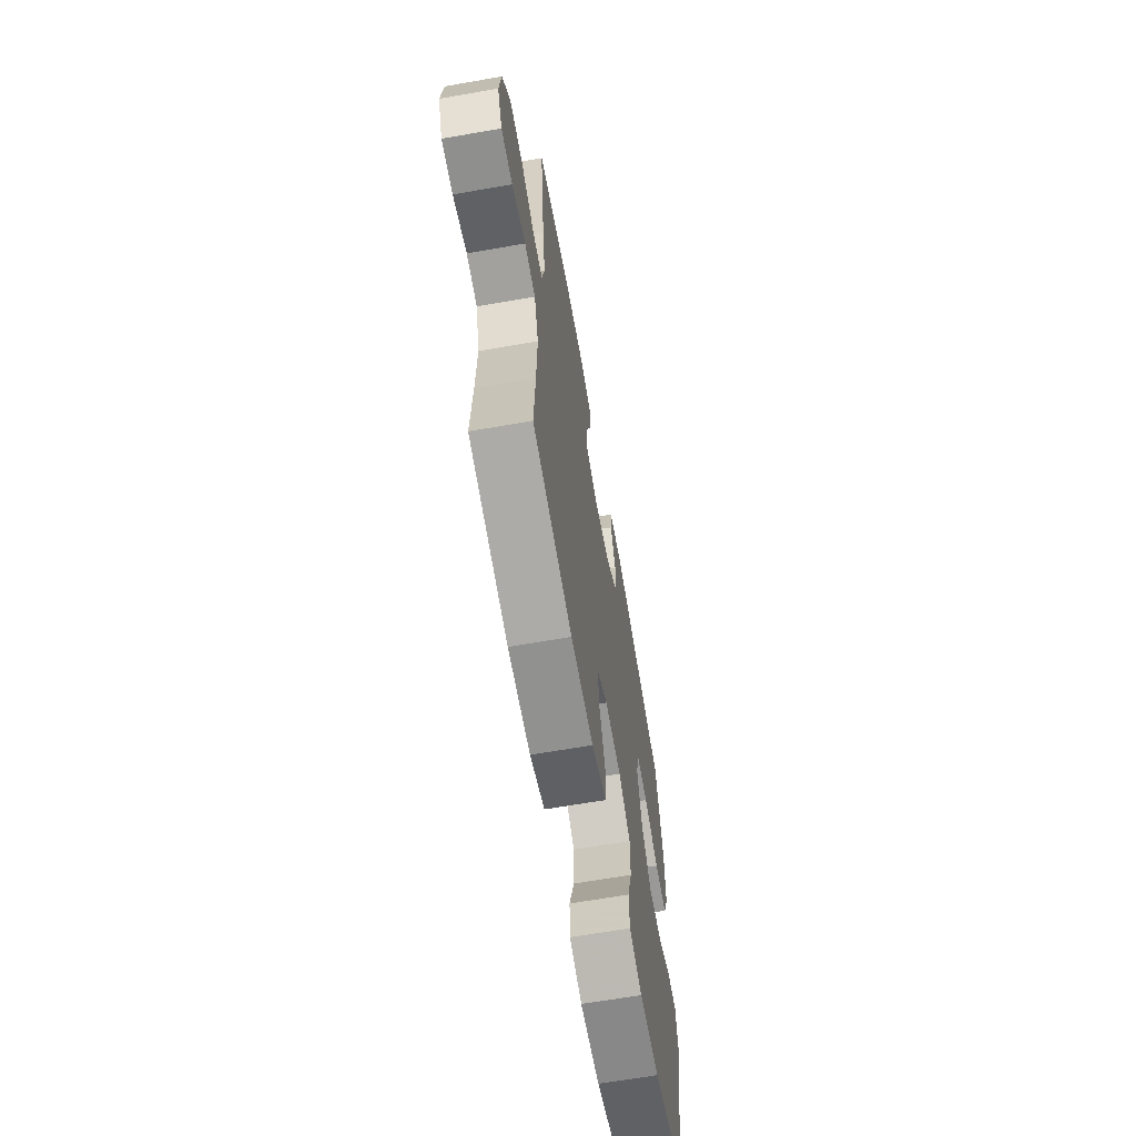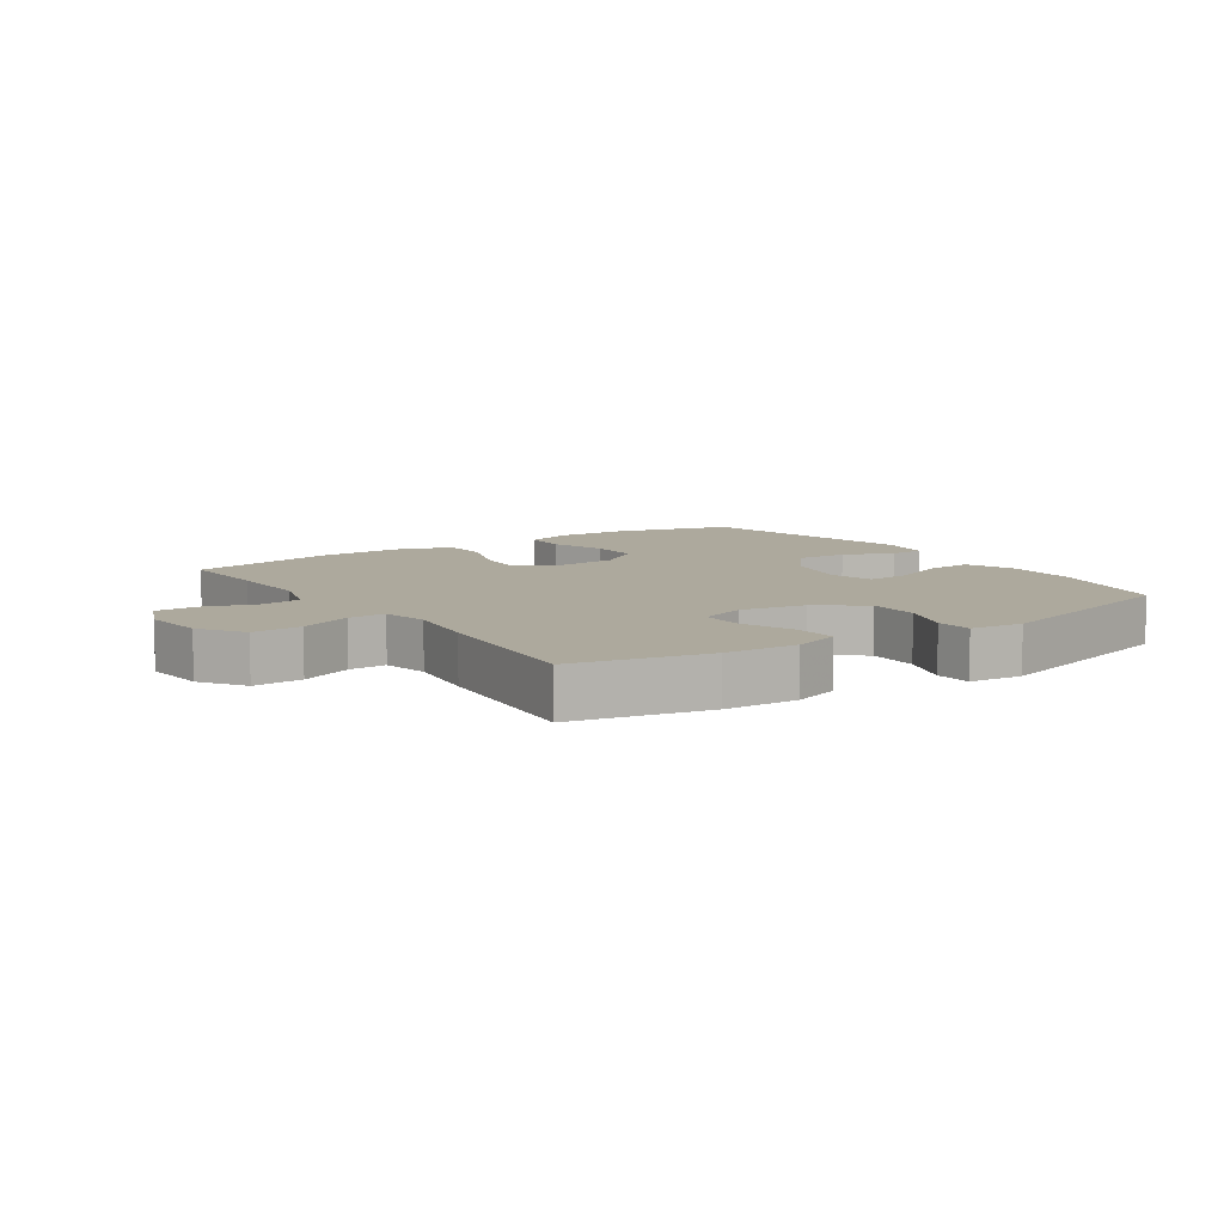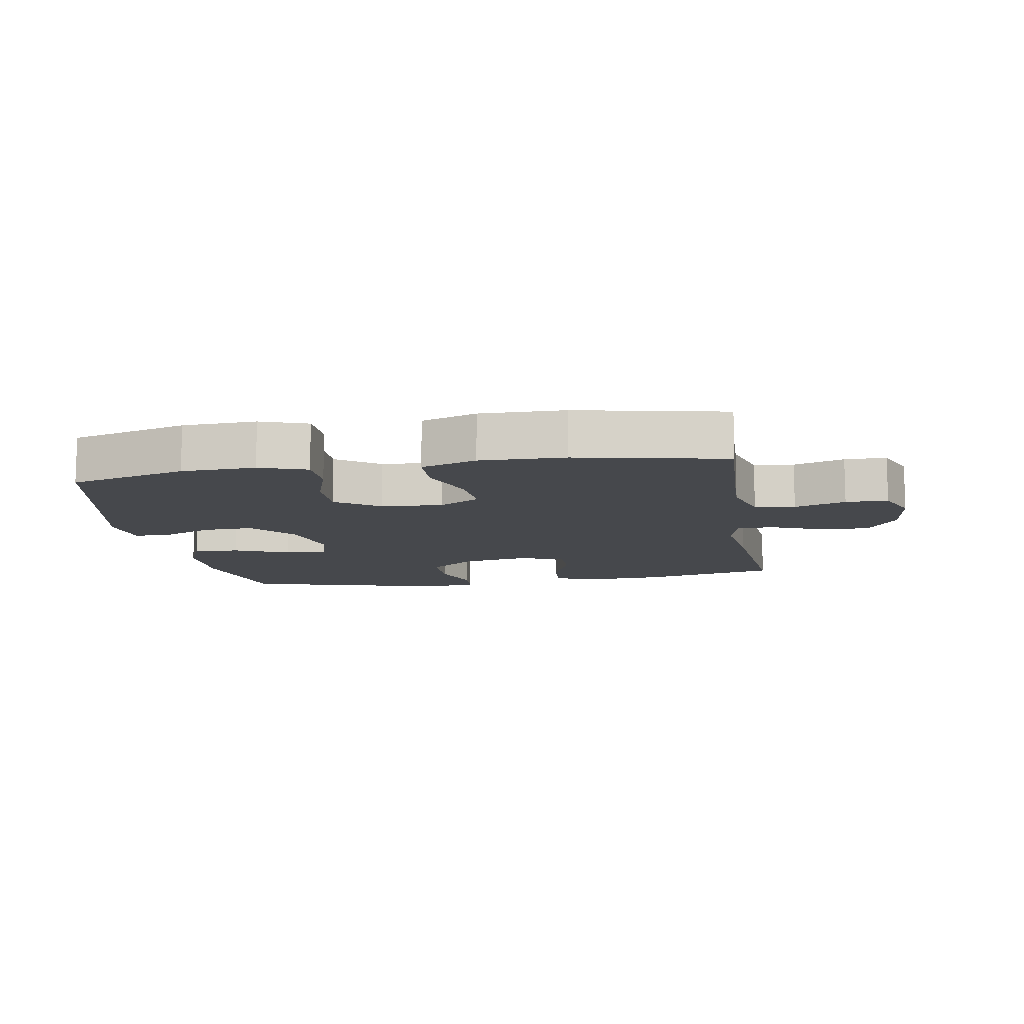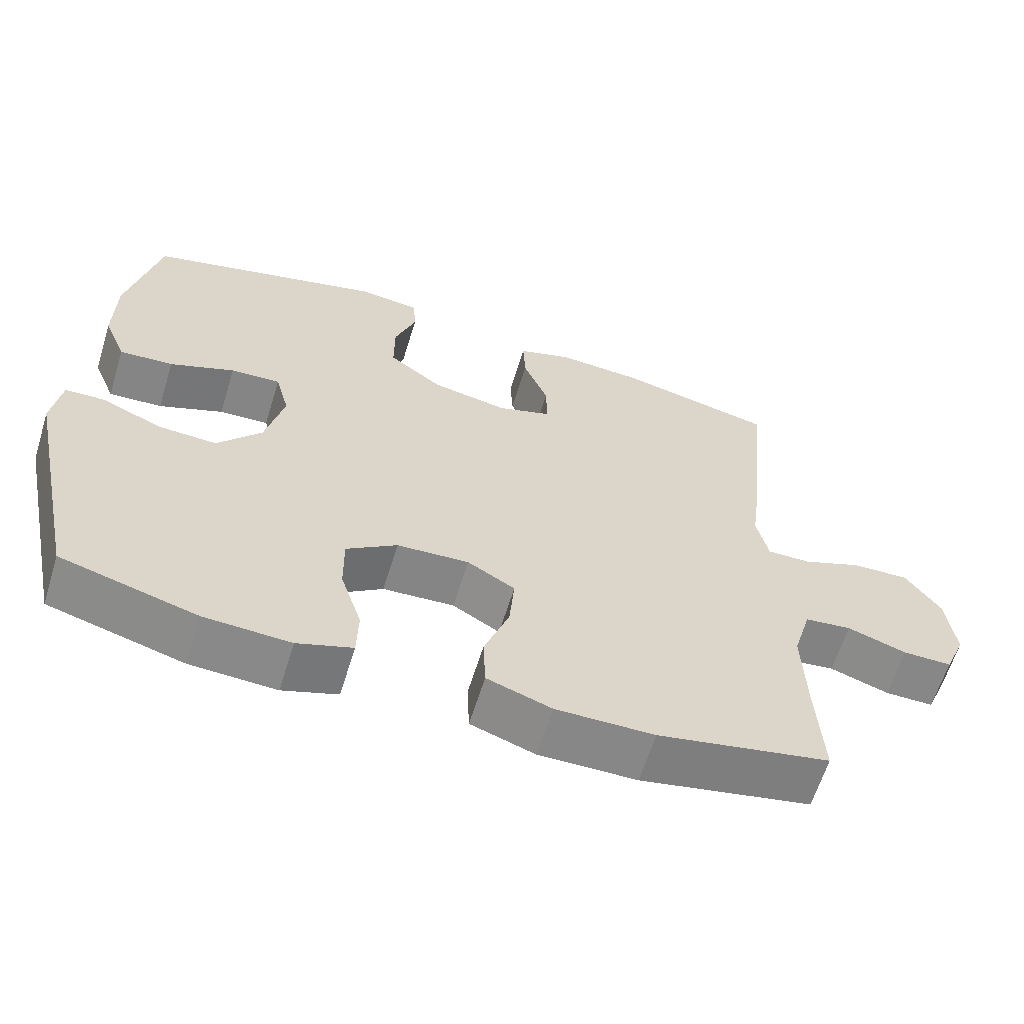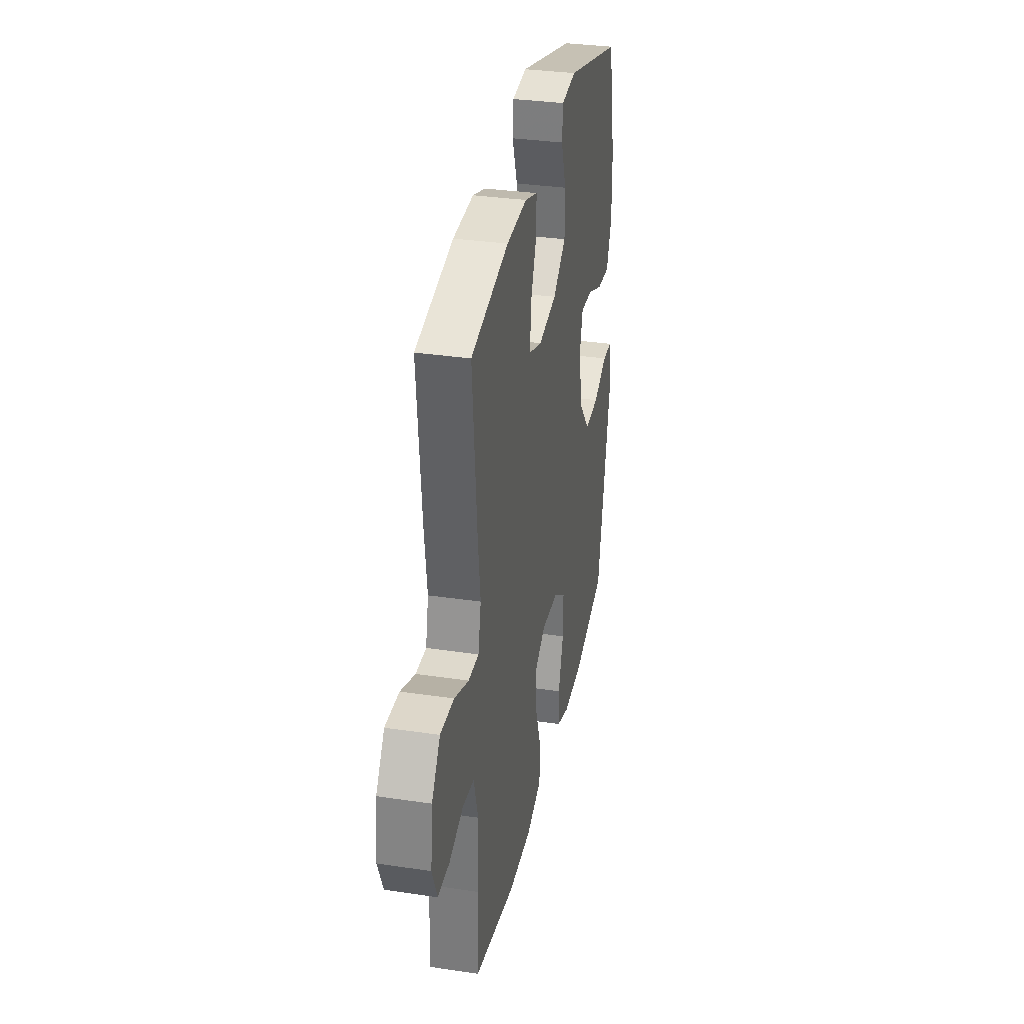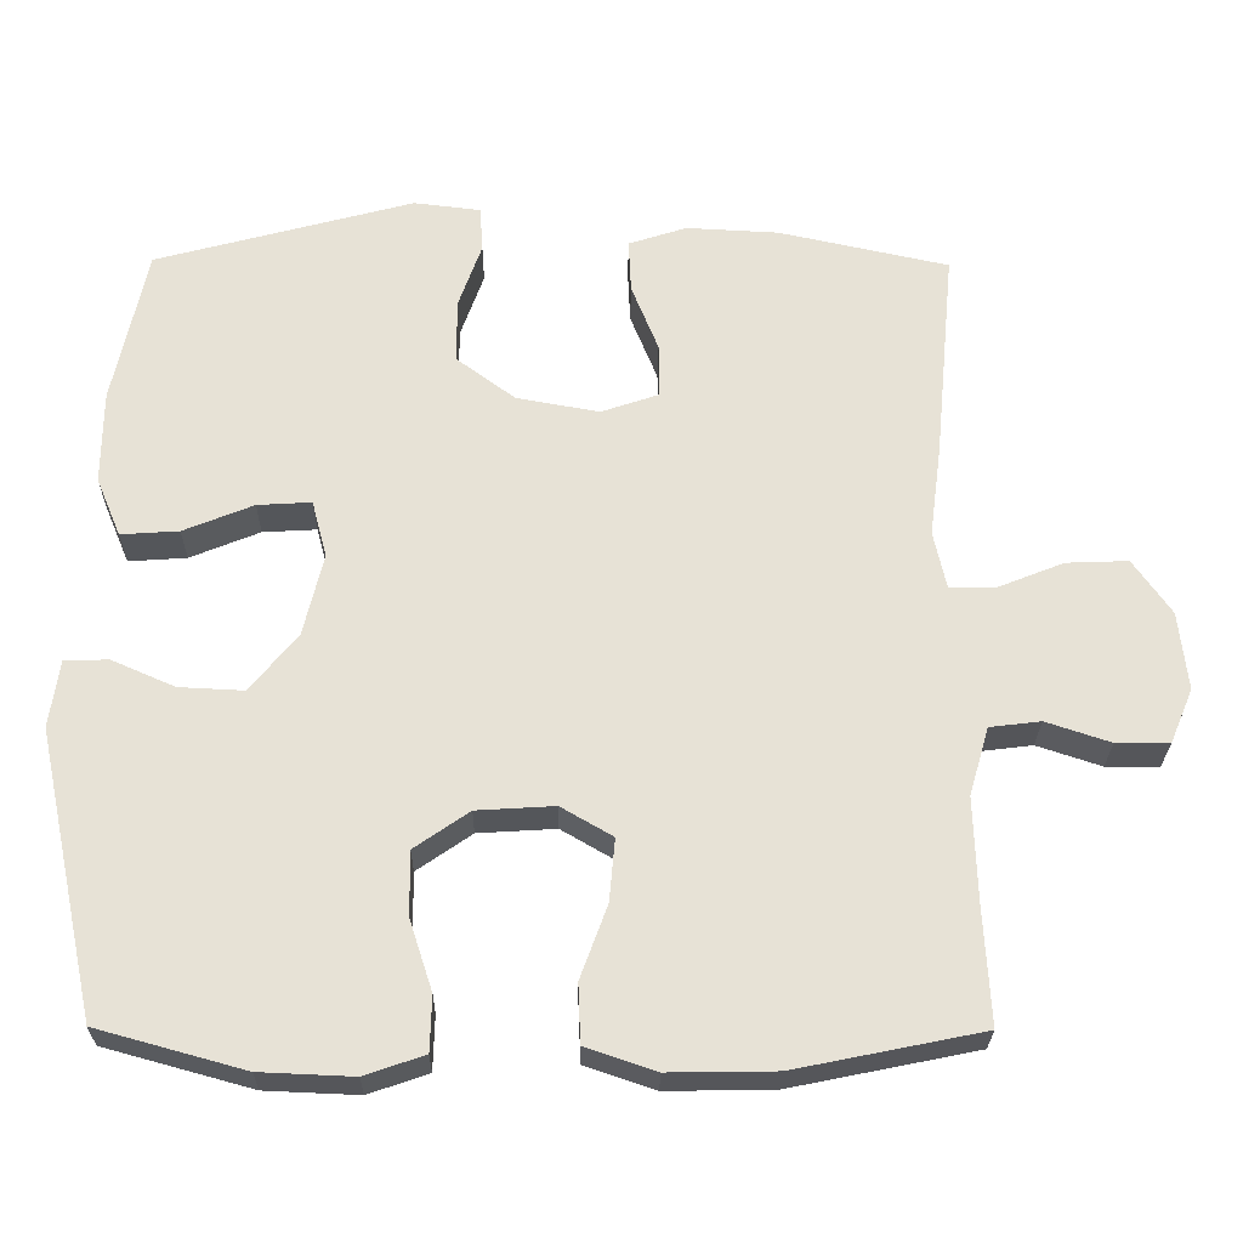
<metadata>
{"format":"obj","ext":"obj","renderer":"f3d","projection":"perspective","resolution":1024,"background":"white","views":[{"elev":-65.1,"azim":-80.0,"up":"+Z"},{"elev":8.8,"azim":-34.1,"up":"+Y"},{"elev":-11.1,"azim":-170.5,"up":"+Y"},{"elev":-62.6,"azim":162.8,"up":"+Z"},{"elev":33.0,"azim":-78.4,"up":"+Z"},{"elev":-26.0,"azim":179.3,"up":"+Z"}]}
</metadata>
<code>
v 0.5 0.07 0.5
v 0.542 0.07 0.303
v 0.543 0.07 0.185
v 0.512 0.07 0.111
v 0.439 0.07 0.116
v 0.351 0.07 0.152
v 0.283 0.07 0.156
v 0.264 0.07 0.084
v 0.289 0.07 -0.021
v 0.349 0.07 -0.093
v 0.43 0.07 -0.089
v 0.51 0.07 -0.054
v 0.565 0.07 -0.056
v 0.577 0.07 -0.141
v 0.5 0.07 -0.5
v 0.315 0.07 -0.551
v 0.198 0.07 -0.556
v 0.123 0.07 -0.53
v 0.121 0.07 -0.461
v 0.15 0.07 -0.371
v 0.151 0.07 -0.29
v 0.082 0.07 -0.242
v -0.016 0.07 -0.236
v -0.081 0.07 -0.274
v -0.074 0.07 -0.353
v -0.04 0.07 -0.446
v -0.043 0.07 -0.52
v -0.131 0.07 -0.55
v -0.265 0.07 -0.548
v -0.5 0.07 -0.5
v -0.492 0.07 -0.352
v -0.488 0.07 -0.221
v -0.513 0.07 -0.135
v -0.577 0.07 -0.127
v -0.658 0.07 -0.154
v -0.725 0.07 -0.154
v -0.754 0.07 -0.085
v -0.743 0.07 0.014
v -0.695 0.07 0.083
v -0.617 0.07 0.08
v -0.535 0.07 0.047
v -0.476 0.07 0.046
v -0.46 0.07 0.119
v -0.475 0.07 0.235
v -0.5 0.07 0.5
v -0.286 0.07 0.547
v -0.17 0.07 0.553
v -0.097 0.07 0.529
v -0.1 0.07 0.462
v -0.134 0.07 0.377
v -0.135 0.07 0.309
v -0.062 0.07 0.284
v 0.042 0.07 0.303
v 0.116 0.07 0.358
v 0.116 0.07 0.439
v 0.087 0.07 0.521
v 0.091 0.07 0.578
v 0.175 0.07 0.588
v 0.5 0 0.5
v 0.542 0 0.303
v 0.543 0 0.185
v 0.512 0 0.111
v 0.439 0 0.116
v 0.351 0 0.152
v 0.283 0 0.156
v 0.264 0 0.084
v 0.289 0 -0.021
v 0.349 0 -0.093
v 0.43 0 -0.089
v 0.51 0 -0.054
v 0.565 0 -0.056
v 0.577 0 -0.141
v 0.5 0 -0.5
v 0.315 0 -0.551
v 0.198 0 -0.556
v 0.123 0 -0.53
v 0.121 0 -0.461
v 0.15 0 -0.371
v 0.151 0 -0.29
v 0.082 0 -0.242
v -0.016 0 -0.236
v -0.081 0 -0.274
v -0.074 0 -0.353
v -0.04 0 -0.446
v -0.043 0 -0.52
v -0.131 0 -0.55
v -0.265 0 -0.548
v -0.5 0 -0.5
v -0.492 0 -0.352
v -0.488 0 -0.221
v -0.513 0 -0.135
v -0.577 0 -0.127
v -0.658 0 -0.154
v -0.725 0 -0.154
v -0.754 0 -0.085
v -0.743 0 0.014
v -0.695 0 0.083
v -0.617 0 0.08
v -0.535 0 0.047
v -0.476 0 0.046
v -0.46 0 0.119
v -0.475 0 0.235
v -0.5 0 0.5
v -0.286 0 0.547
v -0.17 0 0.553
v -0.097 0 0.529
v -0.1 0 0.462
v -0.134 0 0.377
v -0.135 0 0.309
v -0.062 0 0.284
v 0.042 0 0.303
v 0.116 0 0.358
v 0.116 0 0.439
v 0.087 0 0.521
v 0.091 0 0.578
v 0.175 0 0.588
f 55 56 57 58
f 54 55 58 1
f 53 54 1 2
f 52 53 2 3
f 47 48 49 50
f 47 50 51
f 46 47 51
f 43 44 45 46
f 42 43 46 51
f 38 39 40 41
f 38 41 42
f 37 38 42
f 34 35 36 37
f 33 34 37 42
f 32 33 42 51
f 28 29 30 31
f 25 26 27 28
f 24 25 28 31
f 23 24 31 32
f 17 18 19 20
f 17 20 21
f 16 17 21
f 15 16 21
f 14 15 21 22
f 11 12 13 14
f 10 11 14 22
f 3 4 5 6
f 52 3 6 7
f 23 32 51 52
f 23 52 7 8
f 9 10 22 23
f 8 9 23
f 116 115 114 113
f 59 116 113 112
f 60 59 112 111
f 61 60 111 110
f 108 107 106 105
f 109 108 105
f 109 105 104
f 104 103 102 101
f 109 104 101 100
f 99 98 97 96
f 100 99 96
f 100 96 95
f 95 94 93 92
f 100 95 92 91
f 109 100 91 90
f 89 88 87 86
f 86 85 84 83
f 89 86 83 82
f 90 89 82 81
f 78 77 76 75
f 79 78 75
f 79 75 74
f 79 74 73
f 80 79 73 72
f 72 71 70 69
f 80 72 69 68
f 64 63 62 61
f 65 64 61 110
f 110 109 90 81
f 66 65 110 81
f 81 80 68 67
f 81 67 66
f 1 59 60 2
f 2 60 61 3
f 3 61 62 4
f 4 62 63 5
f 5 63 64 6
f 6 64 65 7
f 7 65 66 8
f 8 66 67 9
f 9 67 68 10
f 10 68 69 11
f 11 69 70 12
f 12 70 71 13
f 13 71 72 14
f 14 72 73 15
f 15 73 74 16
f 16 74 75 17
f 17 75 76 18
f 18 76 77 19
f 19 77 78 20
f 20 78 79 21
f 21 79 80 22
f 22 80 81 23
f 23 81 82 24
f 24 82 83 25
f 25 83 84 26
f 26 84 85 27
f 27 85 86 28
f 28 86 87 29
f 29 87 88 30
f 30 88 89 31
f 31 89 90 32
f 32 90 91 33
f 33 91 92 34
f 34 92 93 35
f 35 93 94 36
f 36 94 95 37
f 37 95 96 38
f 38 96 97 39
f 39 97 98 40
f 40 98 99 41
f 41 99 100 42
f 42 100 101 43
f 43 101 102 44
f 44 102 103 45
f 45 103 104 46
f 46 104 105 47
f 47 105 106 48
f 48 106 107 49
f 49 107 108 50
f 50 108 109 51
f 51 109 110 52
f 52 110 111 53
f 53 111 112 54
f 54 112 113 55
f 55 113 114 56
f 56 114 115 57
f 57 115 116 58
f 58 116 59 1

</code>
